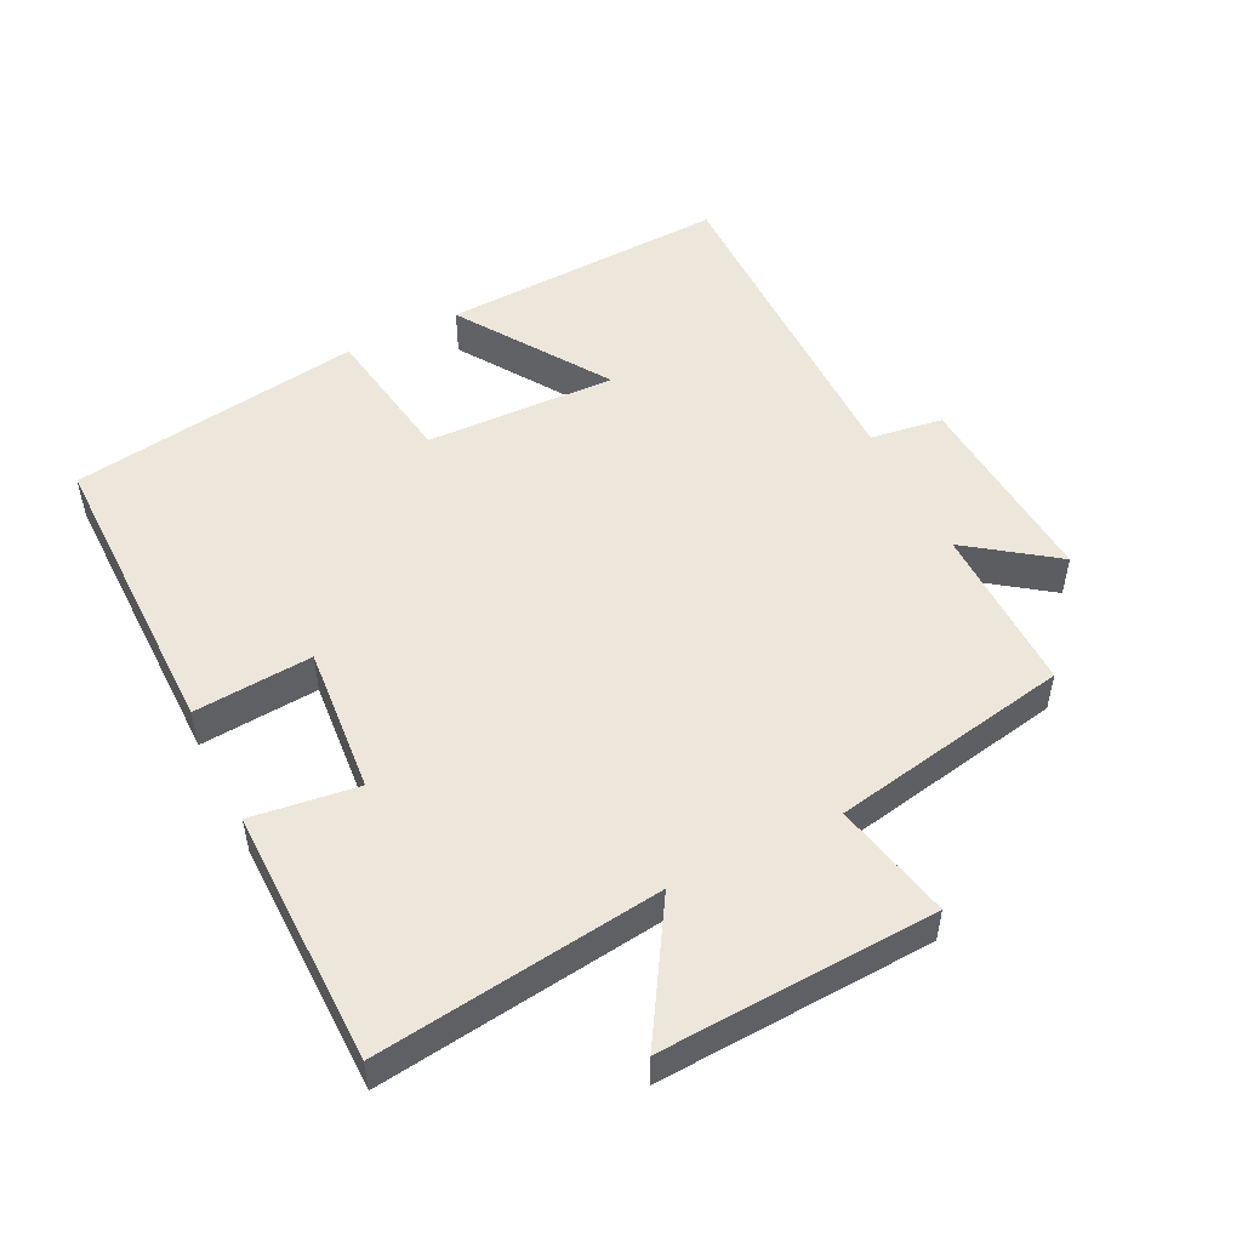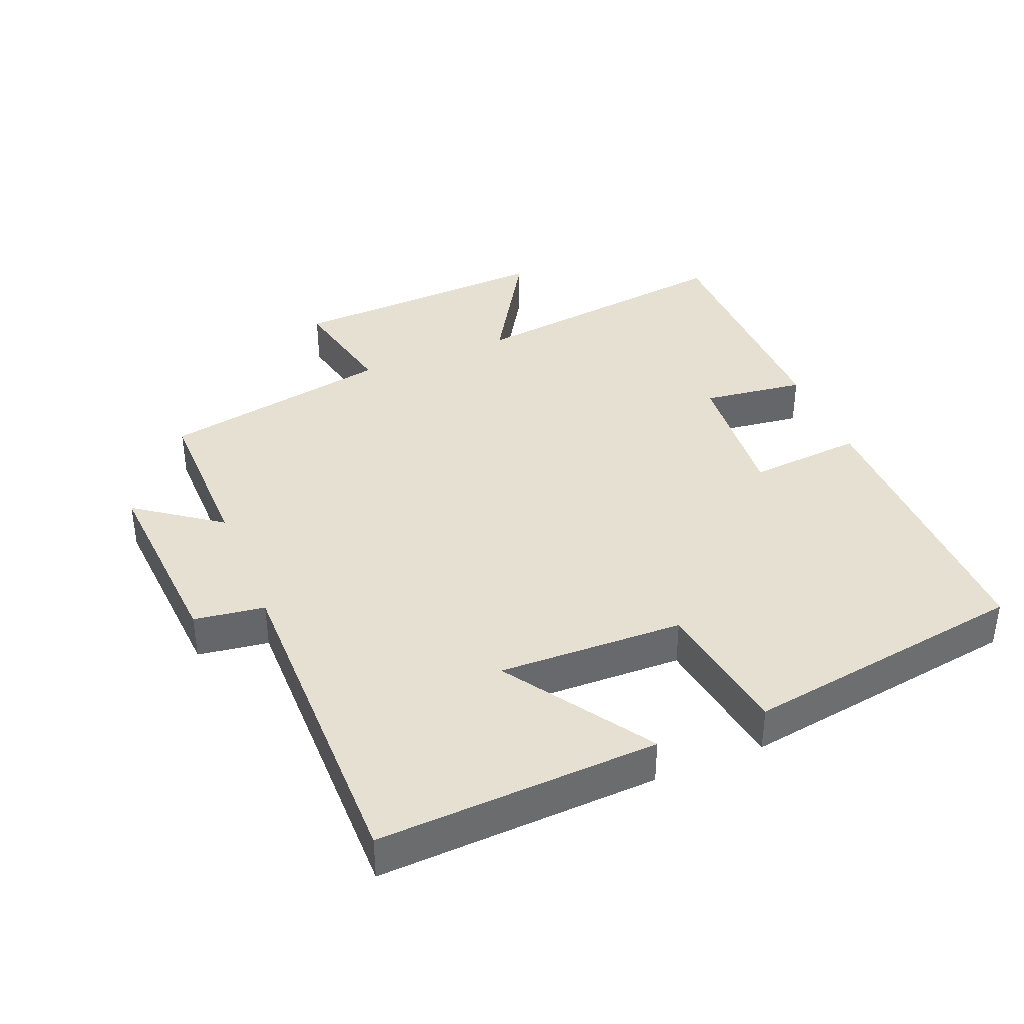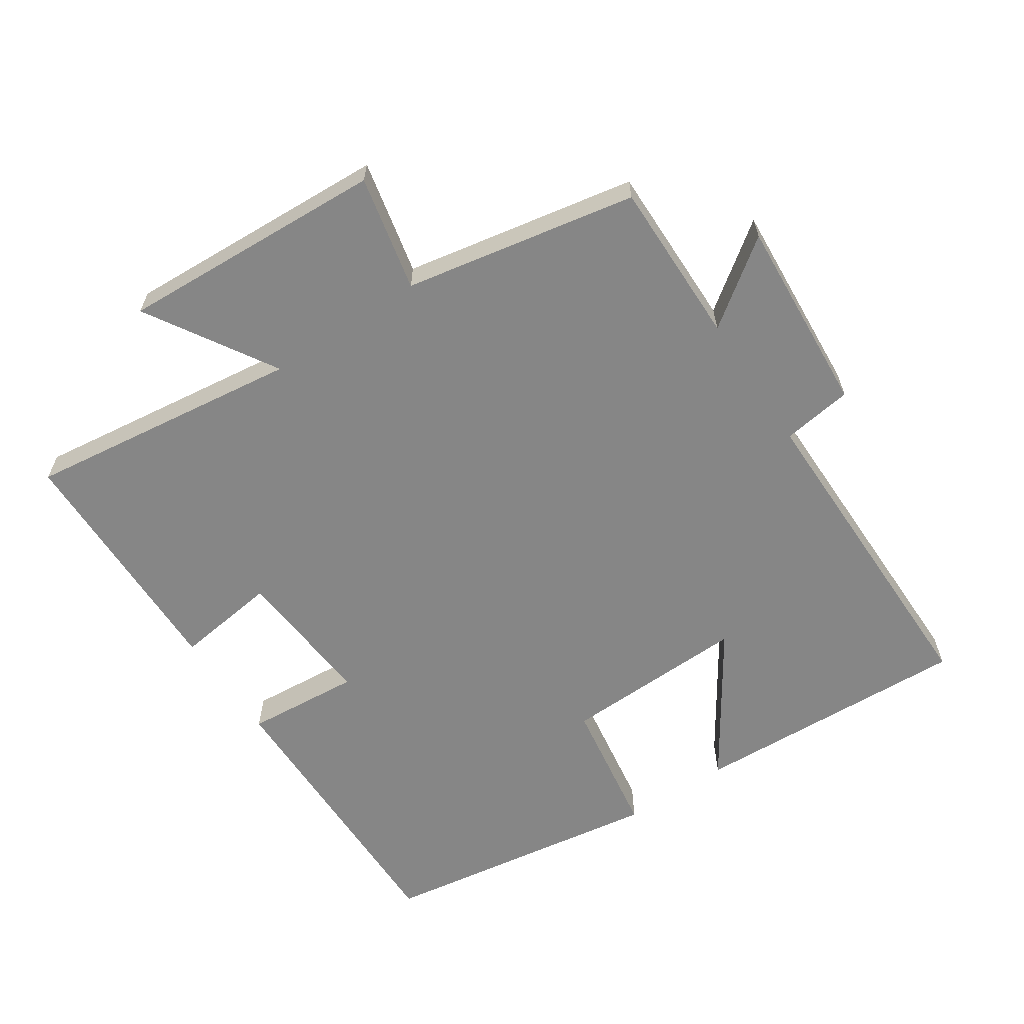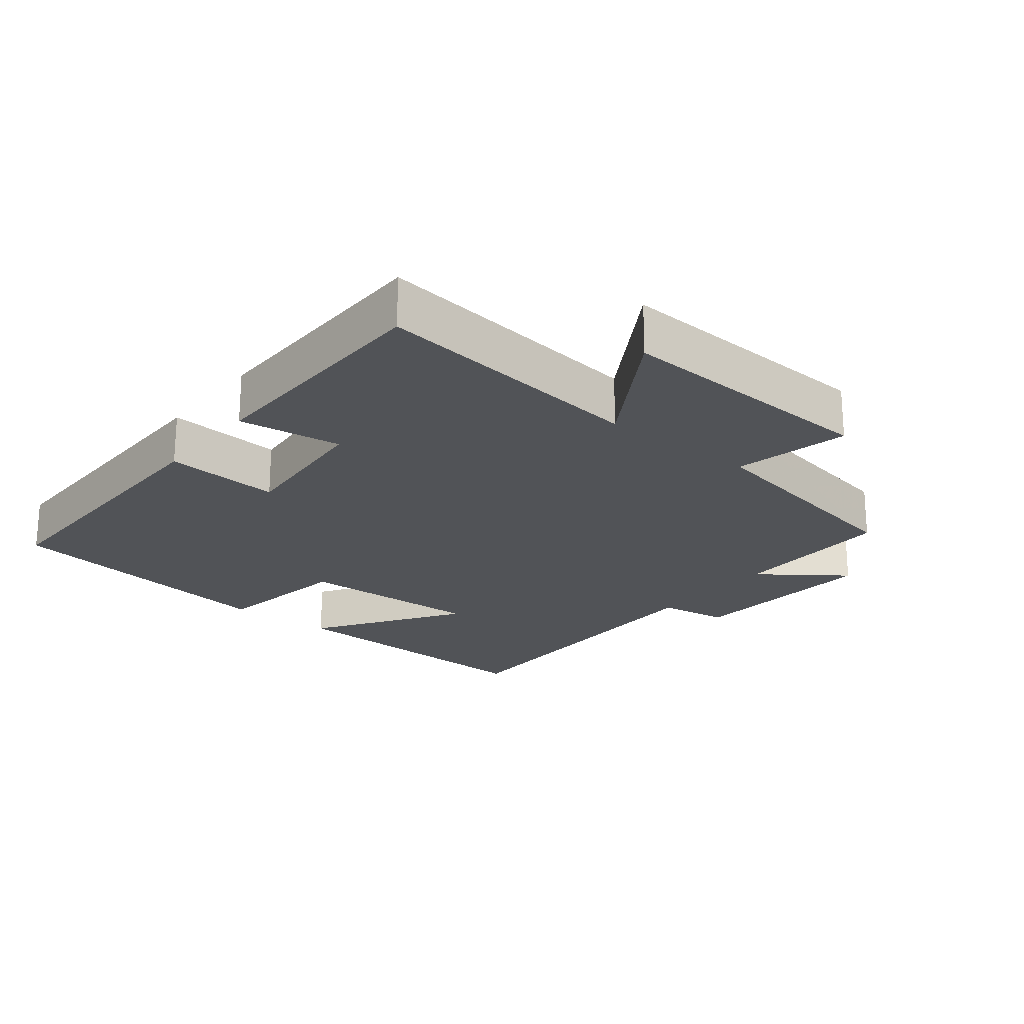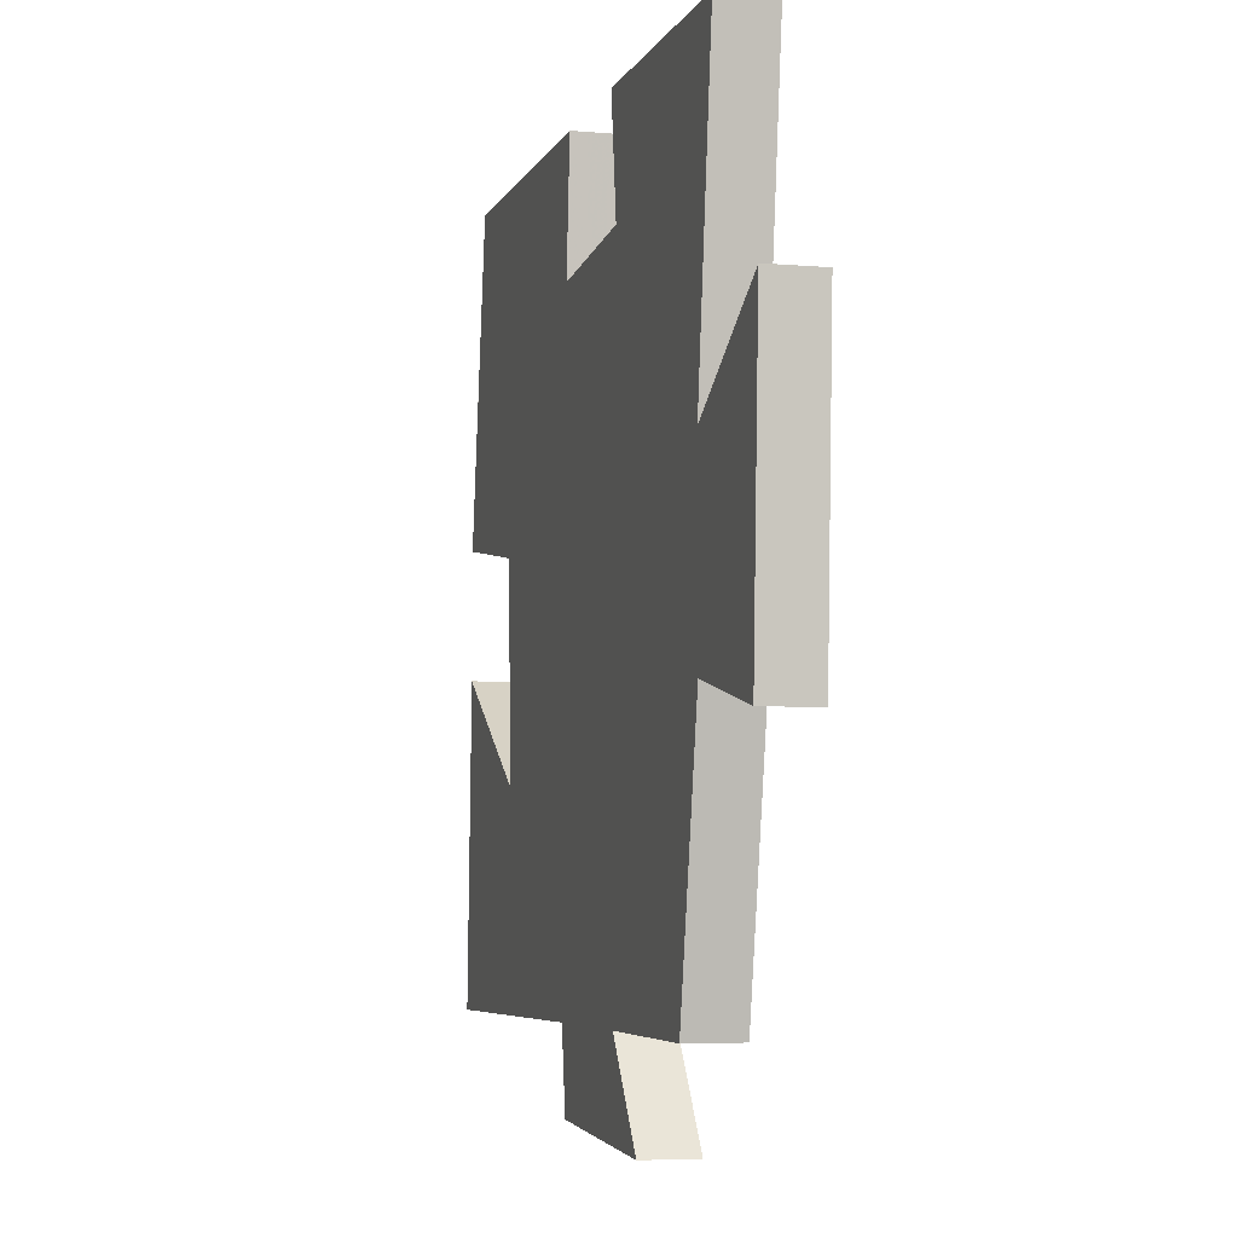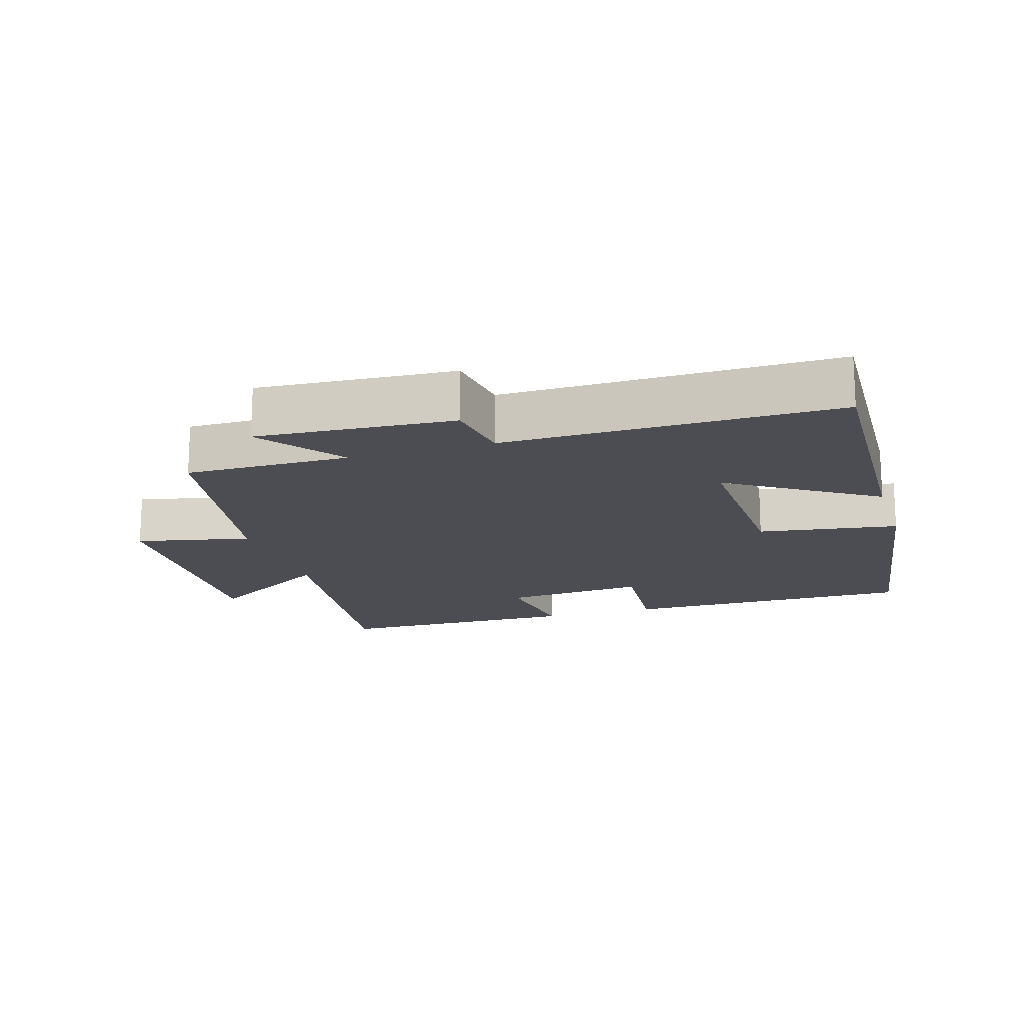
<metadata>
{"format":"obj","ext":"obj","renderer":"f3d","projection":"perspective","resolution":1024,"background":"white","views":[{"elev":51.2,"azim":63.6,"up":"+Y"},{"elev":38.5,"azim":-112.3,"up":"+Y"},{"elev":-62.1,"azim":123.7,"up":"+Y"},{"elev":-21.9,"azim":51.5,"up":"+Y"},{"elev":-5.5,"azim":74.8,"up":"+Z"},{"elev":-16.4,"azim":-162.7,"up":"+Y"}]}
</metadata>
<code>
v 0.435 0.07 -0.502
v 0.19 0.07 -0.5
v 0.281 0.07 -0.625
v -0.011 0.07 -0.605
v -0.026 0.07 -0.5
v -0.519 0.07 -0.503
v -0.5 0.07 -0.087
v -0.284 0.07 -0.229
v -0.292 0.07 0.047
v -0.5 0.07 0.079
v -0.435 0.07 0.503
v 0.003 0.07 0.5
v -0.011 0.07 0.329
v 0.203 0.07 0.347
v 0.183 0.07 0.5
v 0.553 0.07 0.495
v 0.5 0.07 0.085
v 0.691 0.07 0.202
v 0.671 0.07 -0.194
v 0.5 0.07 -0.157
v 0.435 0 -0.502
v 0.19 0 -0.5
v 0.281 0 -0.625
v -0.011 0 -0.605
v -0.026 0 -0.5
v -0.519 0 -0.503
v -0.5 0 -0.087
v -0.284 0 -0.229
v -0.292 0 0.047
v -0.5 0 0.079
v -0.435 0 0.503
v 0.003 0 0.5
v -0.011 0 0.329
v 0.203 0 0.347
v 0.183 0 0.5
v 0.553 0 0.495
v 0.5 0 0.085
v 0.691 0 0.202
v 0.671 0 -0.194
v 0.5 0 -0.157
f 17 18 19 20
f 17 20 1 2
f 14 15 16 17
f 13 14 17 2
f 10 11 12 13
f 9 10 13
f 8 9 13 2
f 5 6 7 8
f 5 8 2 3
f 3 4 5
f 40 39 38 37
f 22 21 40 37
f 37 36 35 34
f 22 37 34 33
f 33 32 31 30
f 33 30 29
f 22 33 29 28
f 28 27 26 25
f 23 22 28 25
f 25 24 23
f 1 21 22 2
f 2 22 23 3
f 3 23 24 4
f 4 24 25 5
f 5 25 26 6
f 6 26 27 7
f 7 27 28 8
f 8 28 29 9
f 9 29 30 10
f 10 30 31 11
f 11 31 32 12
f 12 32 33 13
f 13 33 34 14
f 14 34 35 15
f 15 35 36 16
f 16 36 37 17
f 17 37 38 18
f 18 38 39 19
f 19 39 40 20
f 20 40 21 1

</code>
